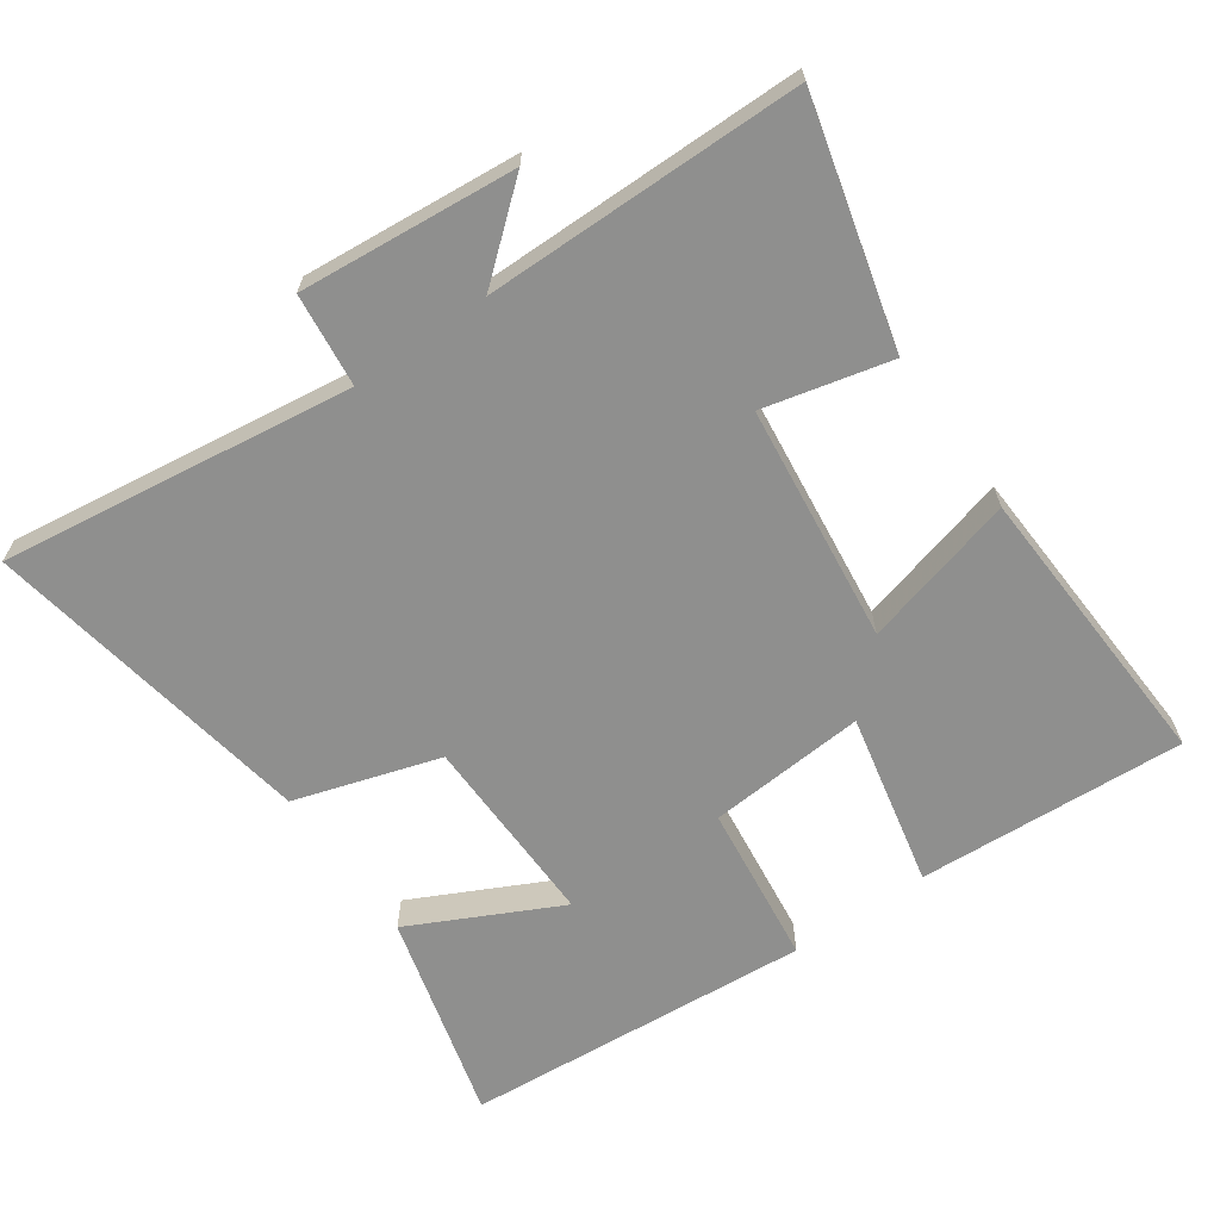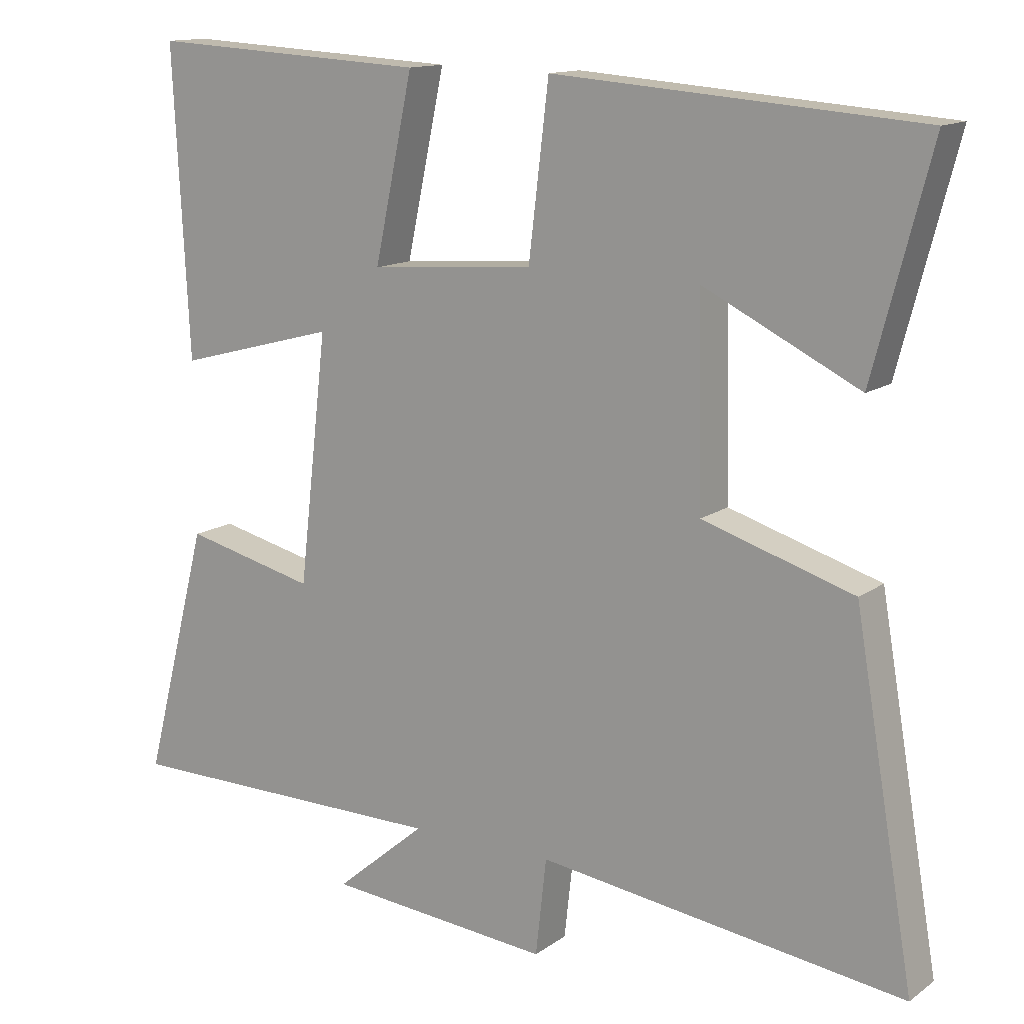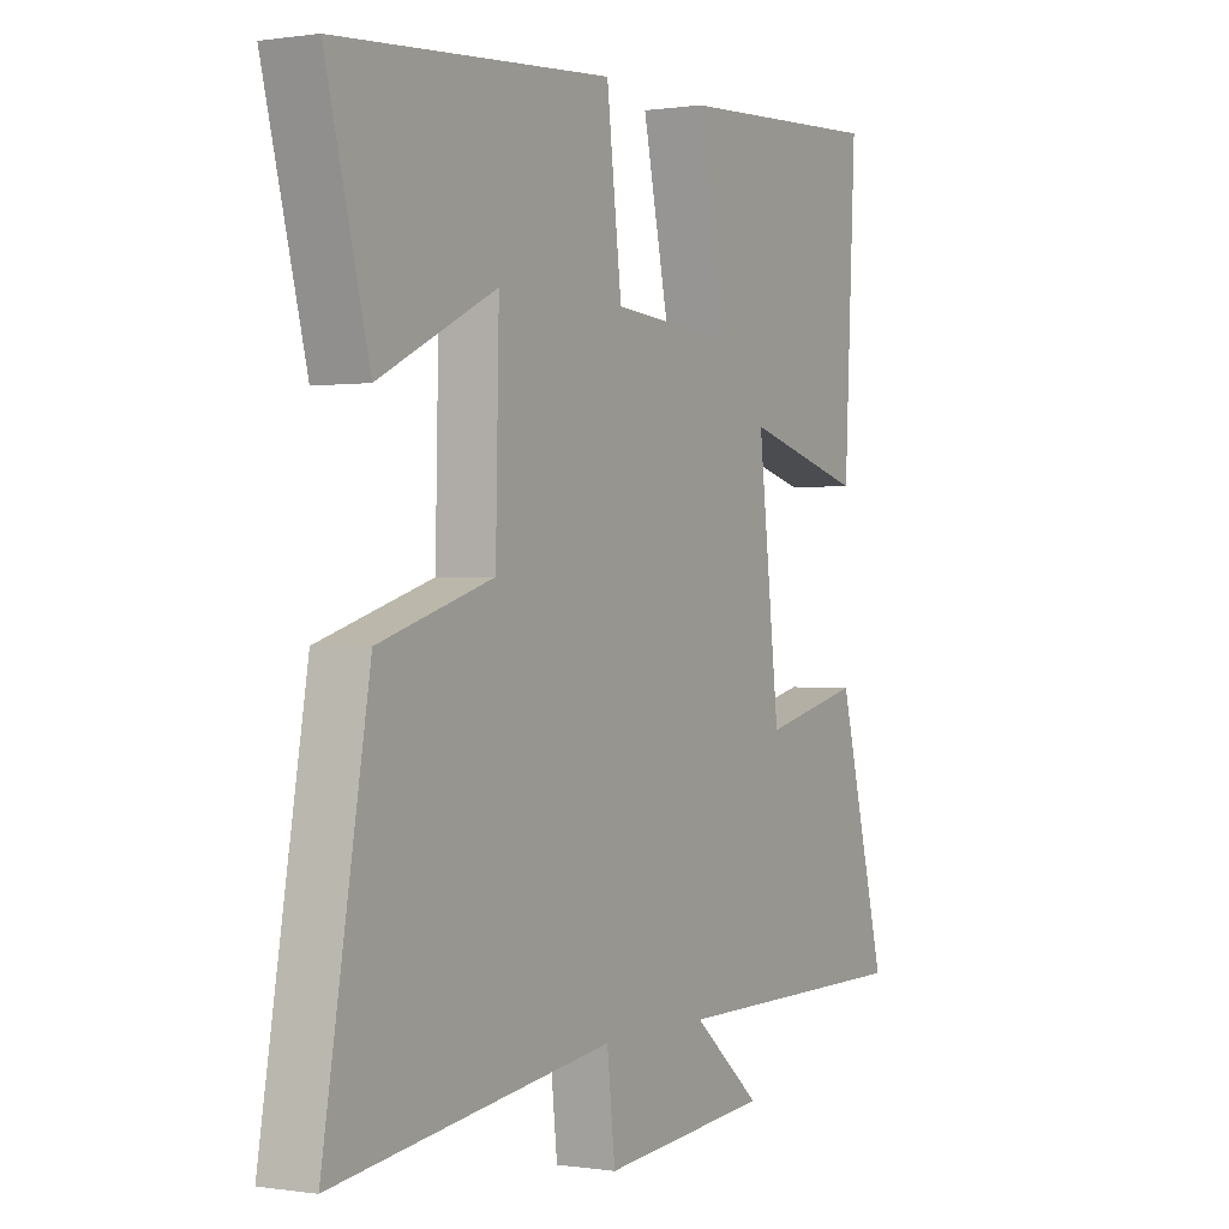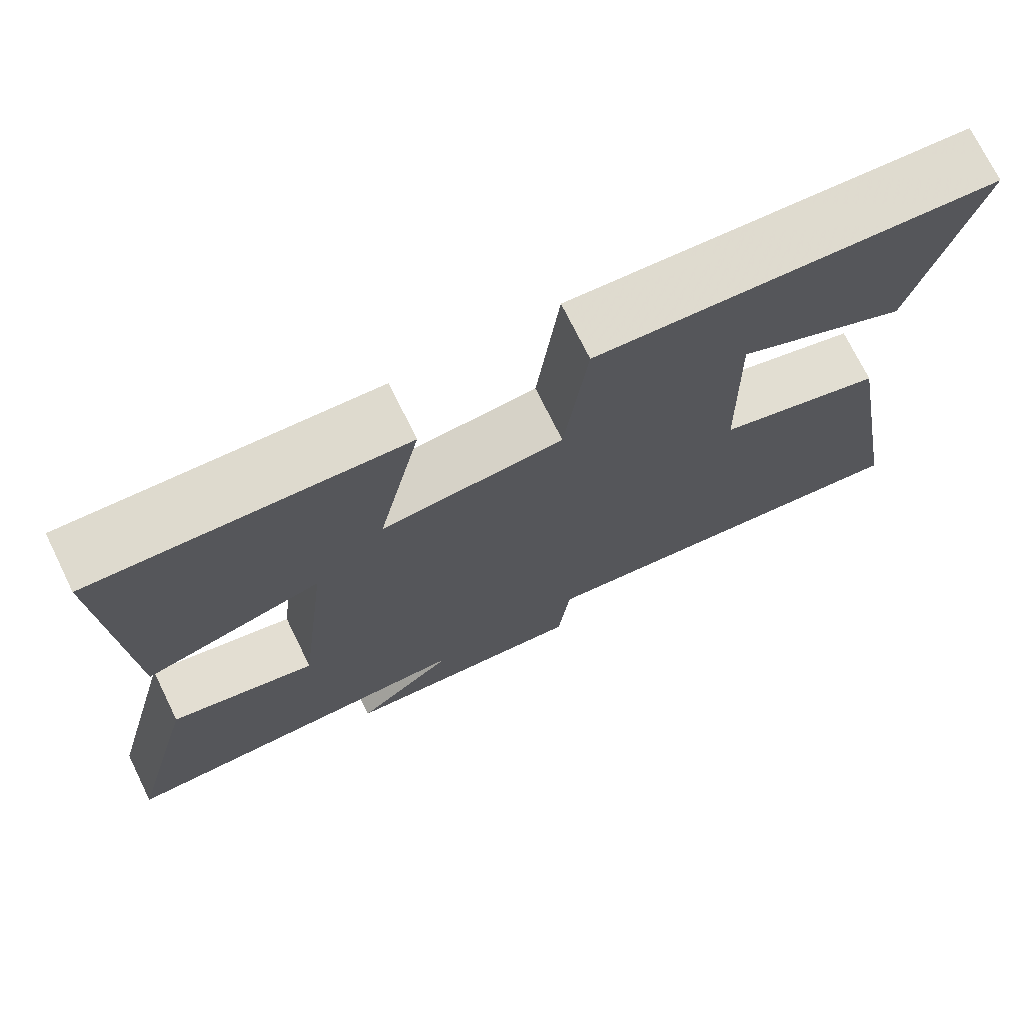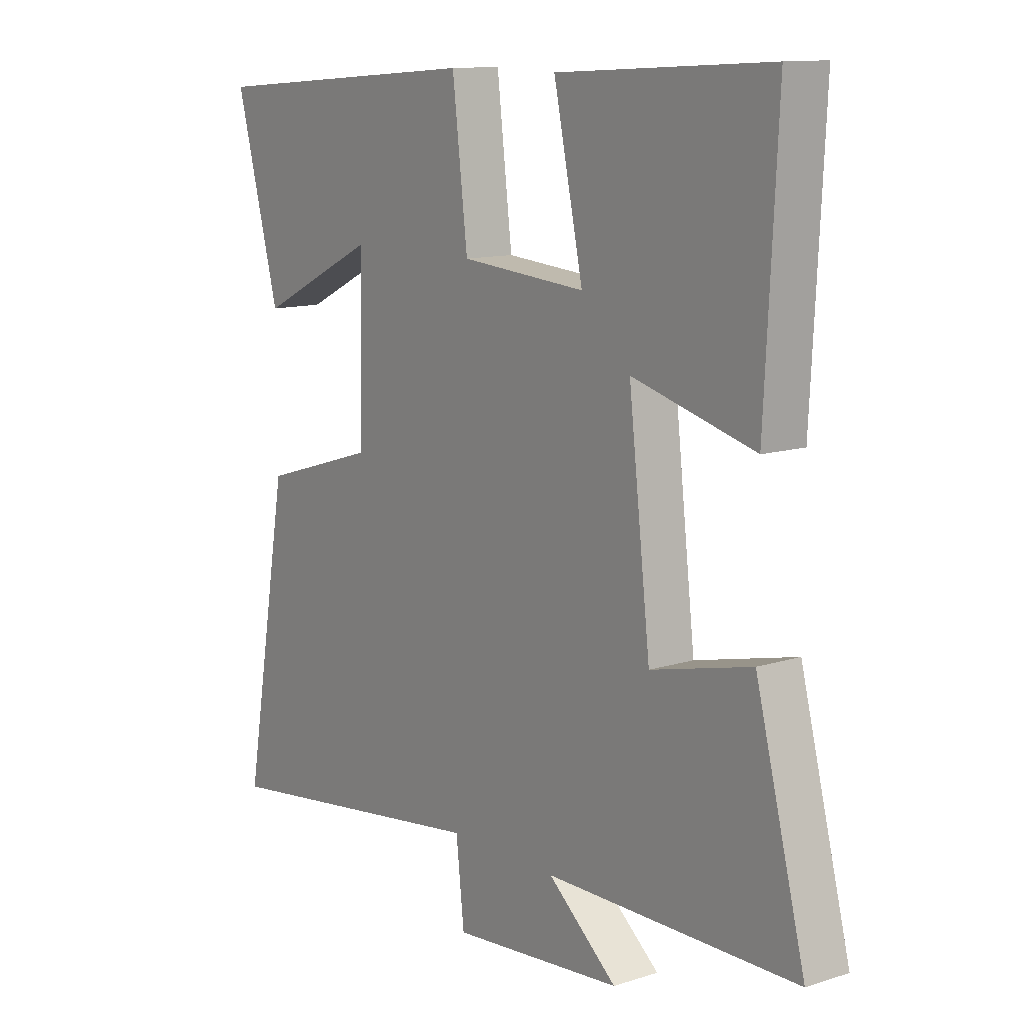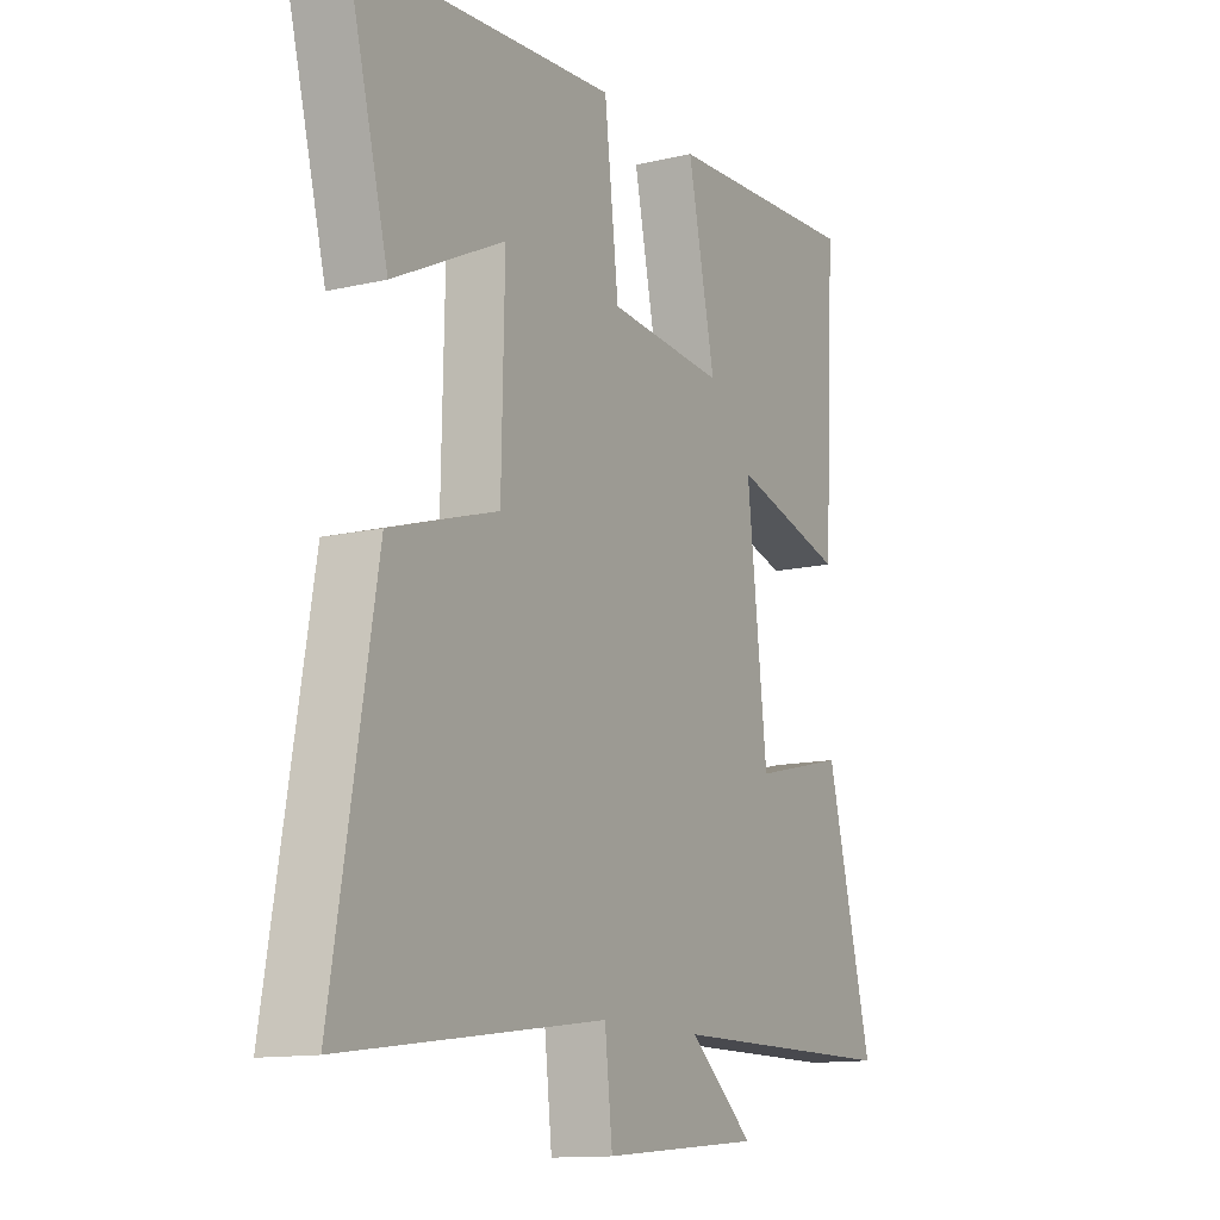
<metadata>
{"format":"obj","ext":"obj","renderer":"f3d","projection":"perspective","resolution":1024,"background":"white","views":[{"elev":-65.2,"azim":-145.1,"up":"+Y"},{"elev":13.5,"azim":33.4,"up":"+Z"},{"elev":0.2,"azim":119.9,"up":"+Z"},{"elev":73.2,"azim":-26.2,"up":"+Z"},{"elev":11.9,"azim":-127.3,"up":"+Z"},{"elev":-12.8,"azim":118.3,"up":"+Z"}]}
</metadata>
<code>
v 0.584 0.07 -0.569
v 0.072 0.07 -0.5
v 0.057 0.07 -0.635
v -0.257 0.07 -0.607
v -0.13 0.07 -0.5
v -0.591 0.07 -0.498
v -0.5 0.07 -0.146
v -0.316 0.07 -0.19
v -0.276 0.07 0.156
v -0.5 0.07 0.096
v -0.522 0.07 0.522
v -0.132 0.07 0.5
v -0.186 0.07 0.247
v 0.044 0.07 0.265
v 0.072 0.07 0.5
v 0.58 0.07 0.461
v 0.5 0.07 0.156
v 0.283 0.07 0.263
v 0.289 0.07 -0.019
v 0.5 0.07 -0.084
v 0.584 0 -0.569
v 0.072 0 -0.5
v 0.057 0 -0.635
v -0.257 0 -0.607
v -0.13 0 -0.5
v -0.591 0 -0.498
v -0.5 0 -0.146
v -0.316 0 -0.19
v -0.276 0 0.156
v -0.5 0 0.096
v -0.522 0 0.522
v -0.132 0 0.5
v -0.186 0 0.247
v 0.044 0 0.265
v 0.072 0 0.5
v 0.58 0 0.461
v 0.5 0 0.156
v 0.283 0 0.263
v 0.289 0 -0.019
v 0.5 0 -0.084
f 19 20 1 2
f 18 19 2
f 15 16 17 18
f 14 15 18 2
f 13 14 2 3
f 10 11 12 13
f 9 10 13
f 8 9 13 3
f 5 6 7 8
f 5 8 3
f 3 4 5
f 22 21 40 39
f 22 39 38
f 38 37 36 35
f 22 38 35 34
f 23 22 34 33
f 33 32 31 30
f 33 30 29
f 23 33 29 28
f 28 27 26 25
f 23 28 25
f 25 24 23
f 1 21 22 2
f 2 22 23 3
f 3 23 24 4
f 4 24 25 5
f 5 25 26 6
f 6 26 27 7
f 7 27 28 8
f 8 28 29 9
f 9 29 30 10
f 10 30 31 11
f 11 31 32 12
f 12 32 33 13
f 13 33 34 14
f 14 34 35 15
f 15 35 36 16
f 16 36 37 17
f 17 37 38 18
f 18 38 39 19
f 19 39 40 20
f 20 40 21 1

</code>
